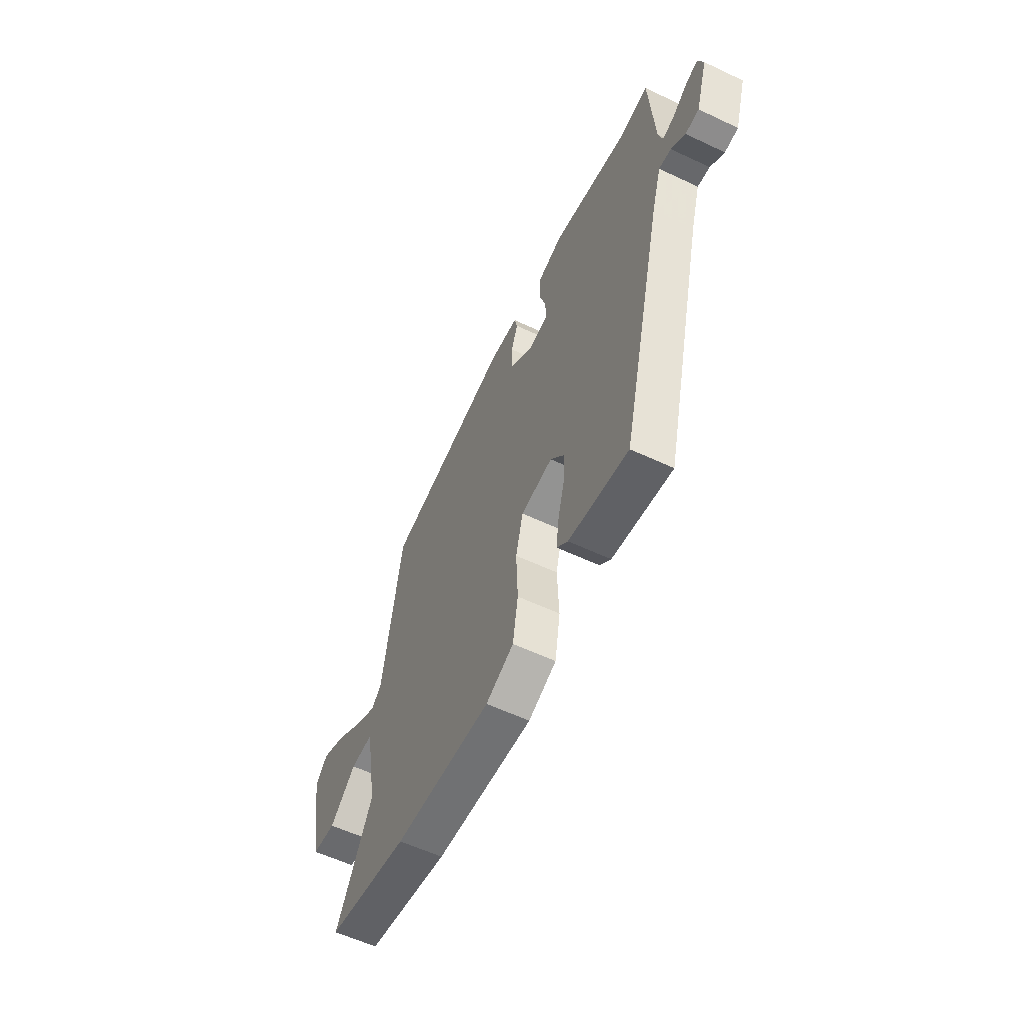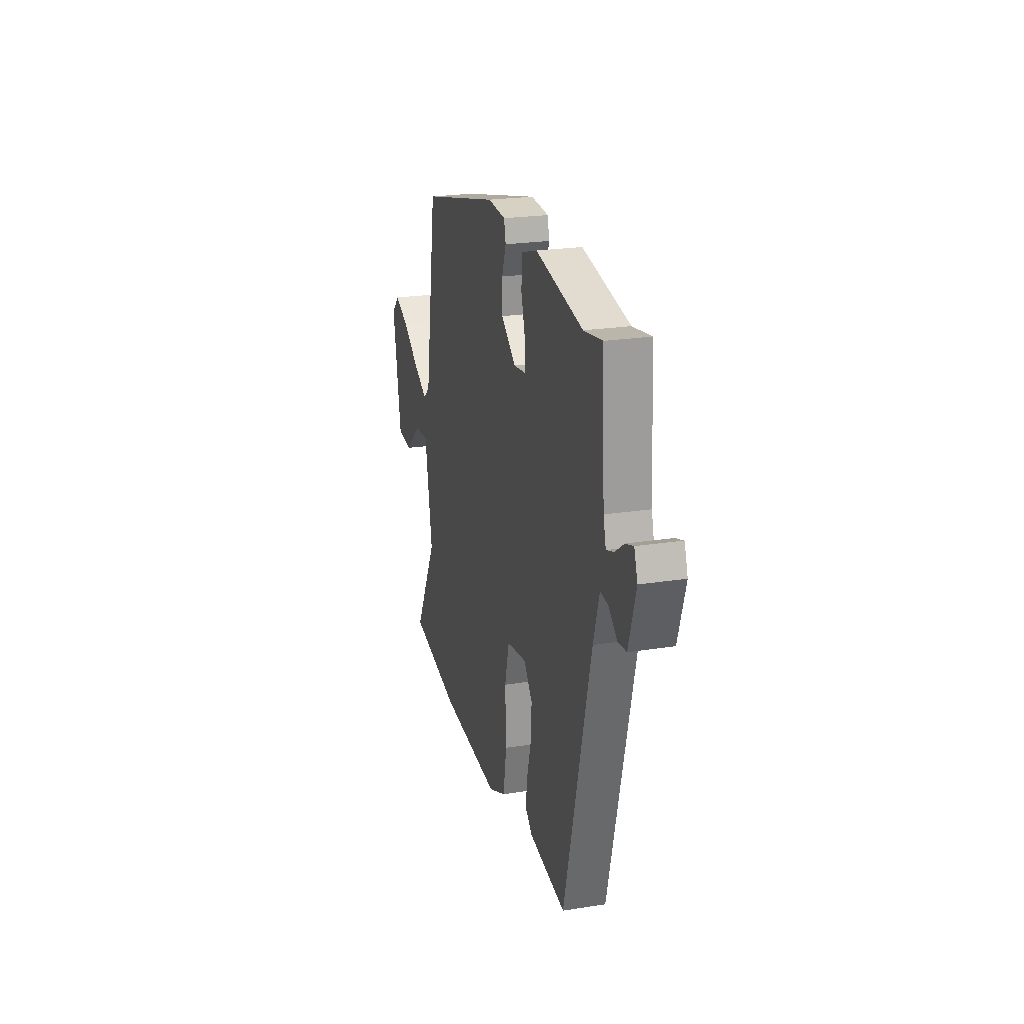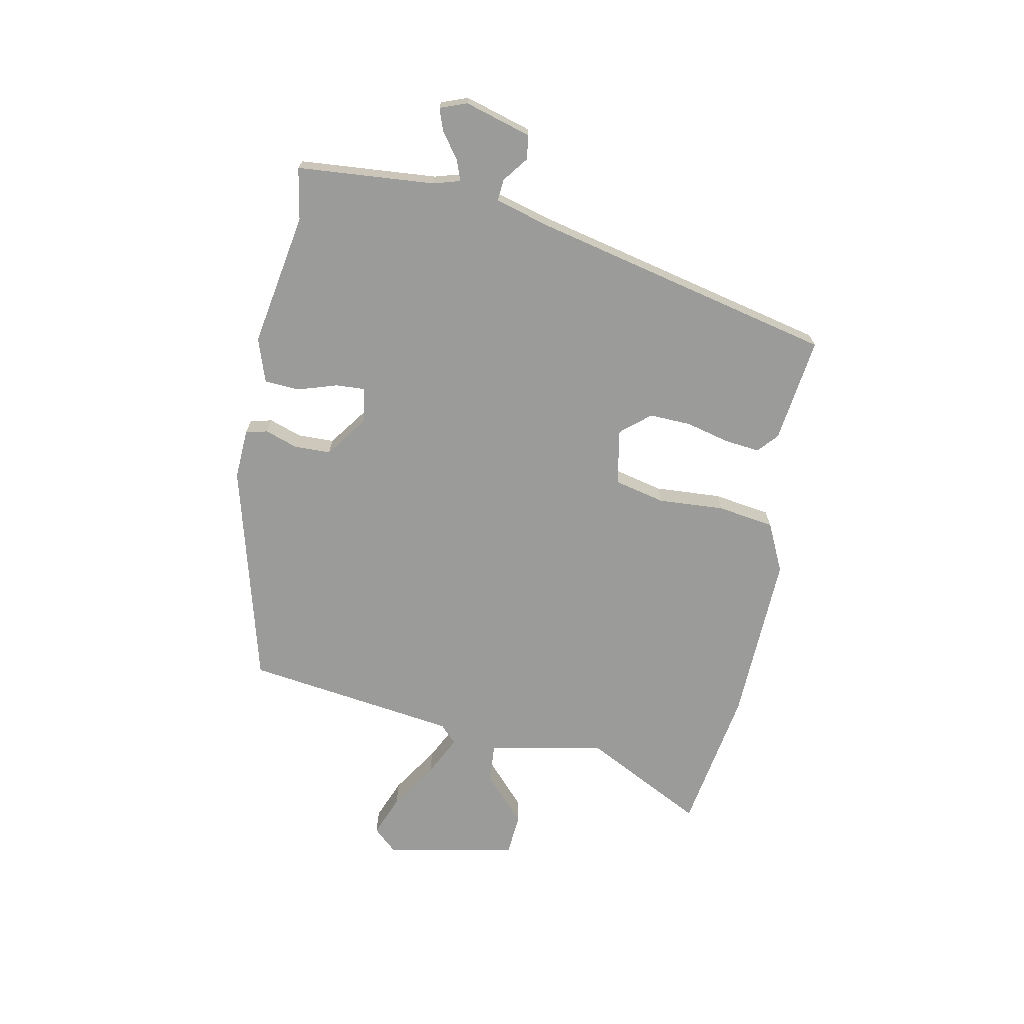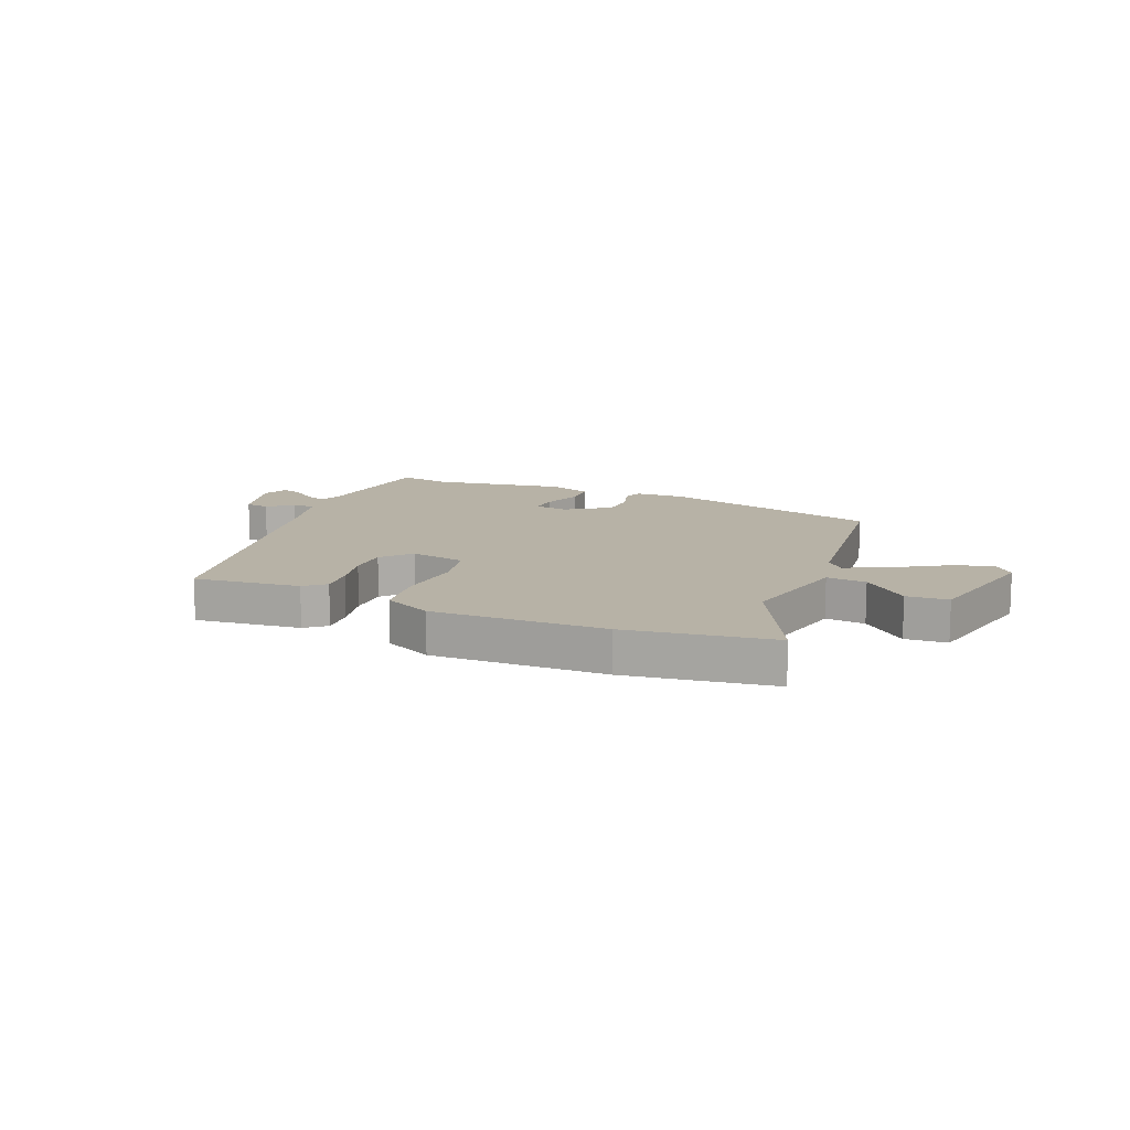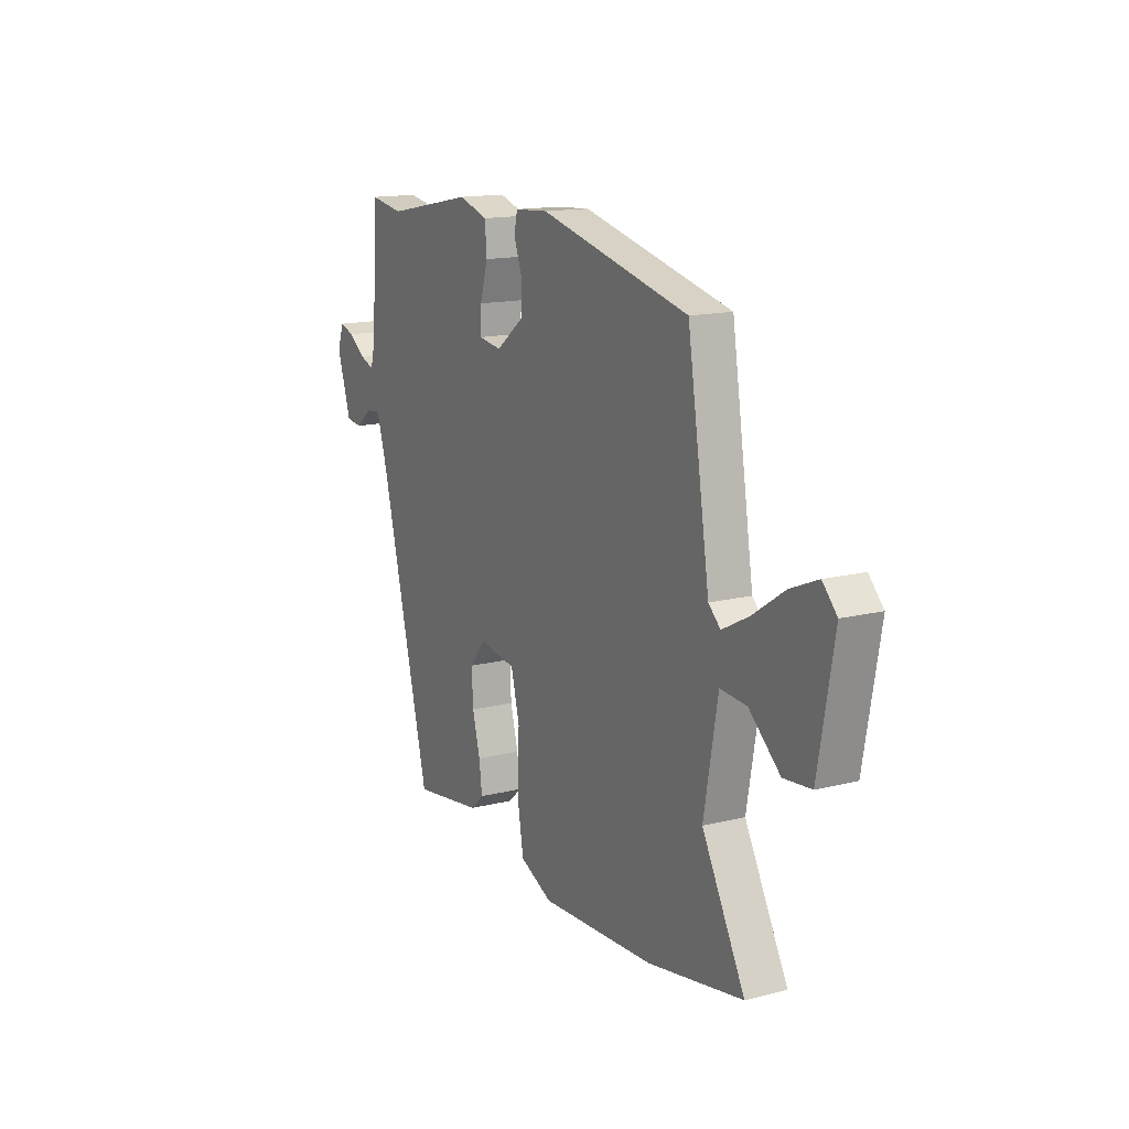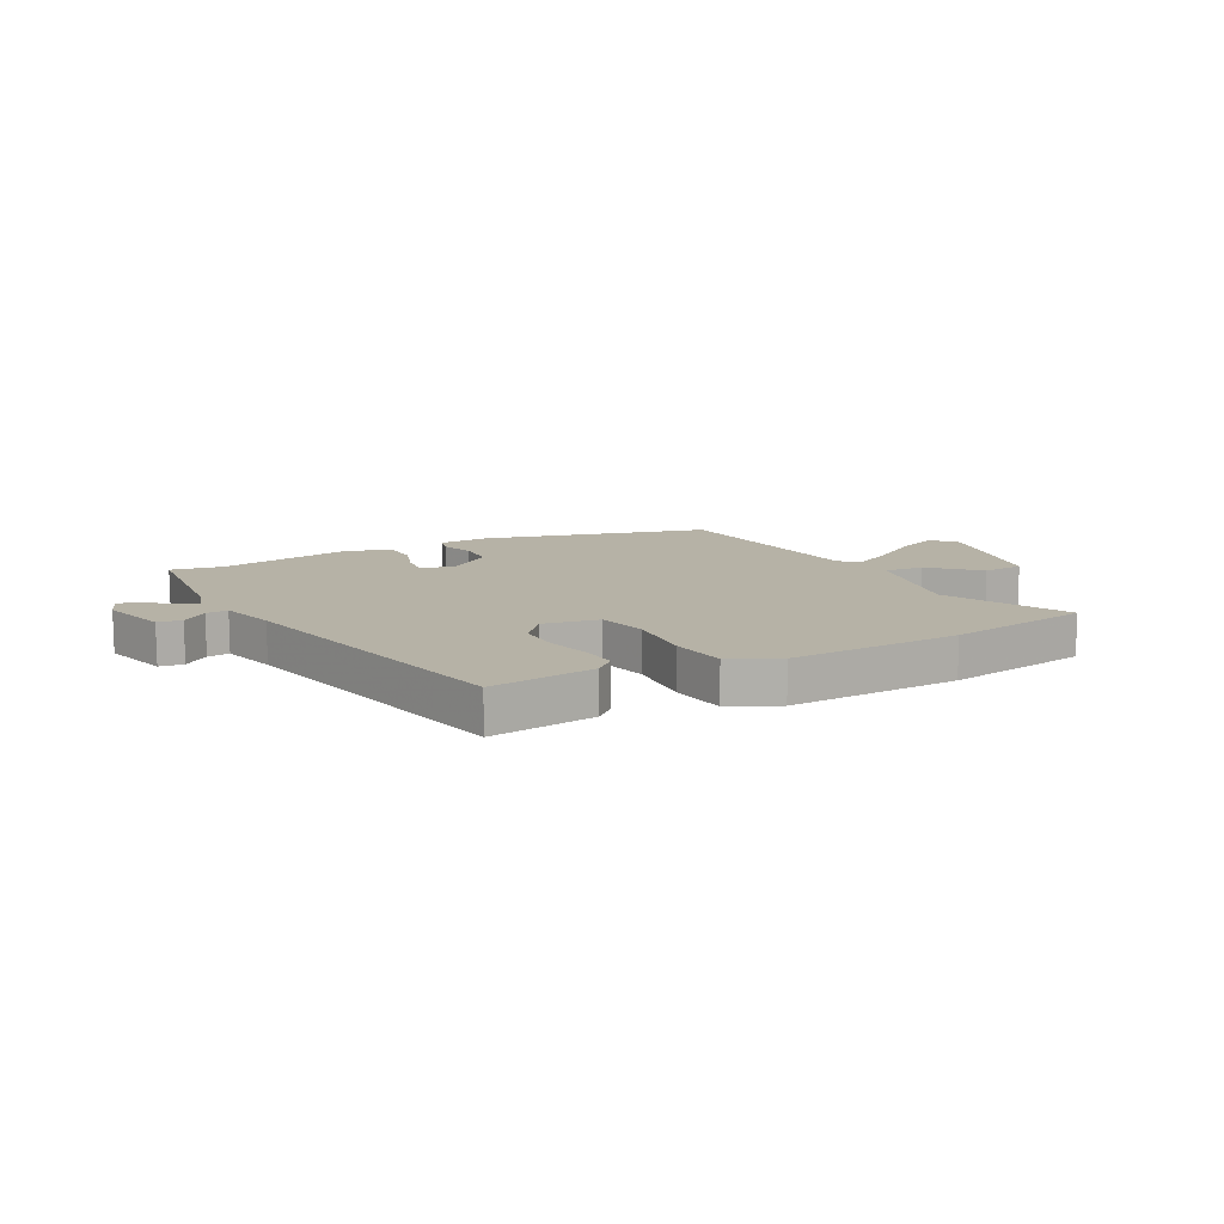
<metadata>
{"format":"obj","ext":"obj","renderer":"f3d","projection":"perspective","resolution":1024,"background":"white","views":[{"elev":-58.1,"azim":64.0,"up":"+Z"},{"elev":23.2,"azim":75.0,"up":"+Z"},{"elev":-69.6,"azim":79.9,"up":"+Y"},{"elev":12.3,"azim":-155.1,"up":"+Y"},{"elev":14.8,"azim":-118.5,"up":"+Z"},{"elev":12.2,"azim":153.6,"up":"+Y"}]}
</metadata>
<code>
v 0.366 0.07 -0.497
v 0.178 0.07 -0.469
v 0.143 0.07 -0.437
v 0.151 0.07 -0.374
v 0.172 0.07 -0.296
v 0.176 0.07 -0.222
v 0.133 0.07 -0.169
v 0.033 0.07 -0.185
v 0.01 0.07 -0.275
v 0.015 0.07 -0.394
v -0.002 0.07 -0.495
v -0.09 0.07 -0.535
v -0.397 0.07 -0.519
v -0.654 0.07 -0.472
v -0.539 0.07 -0.258
v -0.576 0.07 -0.049
v -0.647 0.07 -0.054
v -0.73 0.07 -0.127
v -0.804 0.07 -0.12
v -0.846 0.07 0.117
v -0.807 0.07 0.158
v -0.733 0.07 0.127
v -0.648 0.07 0.07
v -0.577 0.07 0.033
v -0.545 0.07 0.063
v -0.485 0.07 0.442
v -0.083 0.07 0.54
v 0.007 0.07 0.534
v 0.016 0.07 0.495
v -0.005 0.07 0.437
v -0.005 0.07 0.372
v 0.07 0.07 0.315
v 0.132 0.07 0.324
v 0.13 0.07 0.377
v 0.109 0.07 0.448
v 0.114 0.07 0.51
v 0.193 0.07 0.535
v 0.432 0.07 0.489
v 0.525 0.07 0.504
v 0.54 0.07 0.258
v 0.553 0.07 0.21
v 0.59 0.07 0.223
v 0.637 0.07 0.256
v 0.676 0.07 0.269
v 0.693 0.07 0.221
v 0.656 0.07 0.103
v 0.613 0.07 0.098
v 0.569 0.07 0.133
v 0.53 0.07 0.137
v 0.5 0.07 0.038
v 0.366 0 -0.497
v 0.178 0 -0.469
v 0.143 0 -0.437
v 0.151 0 -0.374
v 0.172 0 -0.296
v 0.176 0 -0.222
v 0.133 0 -0.169
v 0.033 0 -0.185
v 0.01 0 -0.275
v 0.015 0 -0.394
v -0.002 0 -0.495
v -0.09 0 -0.535
v -0.397 0 -0.519
v -0.654 0 -0.472
v -0.539 0 -0.258
v -0.576 0 -0.049
v -0.647 0 -0.054
v -0.73 0 -0.127
v -0.804 0 -0.12
v -0.846 0 0.117
v -0.807 0 0.158
v -0.733 0 0.127
v -0.648 0 0.07
v -0.577 0 0.033
v -0.545 0 0.063
v -0.485 0 0.442
v -0.083 0 0.54
v 0.007 0 0.534
v 0.016 0 0.495
v -0.005 0 0.437
v -0.005 0 0.372
v 0.07 0 0.315
v 0.132 0 0.324
v 0.13 0 0.377
v 0.109 0 0.448
v 0.114 0 0.51
v 0.193 0 0.535
v 0.432 0 0.489
v 0.525 0 0.504
v 0.54 0 0.258
v 0.553 0 0.21
v 0.59 0 0.223
v 0.637 0 0.256
v 0.676 0 0.269
v 0.693 0 0.221
v 0.656 0 0.103
v 0.613 0 0.098
v 0.569 0 0.133
v 0.53 0 0.137
v 0.5 0 0.038
f 46 47 48
f 45 46 48
f 44 45 48
f 43 44 48
f 42 43 48
f 41 42 48 49
f 40 41 49
f 40 49 50
f 39 40 50
f 38 39 50
f 37 38 50
f 36 37 50
f 35 36 50
f 34 35 50
f 28 29 30
f 27 28 30
f 26 27 30
f 25 26 30
f 24 25 30 31
f 21 22 23
f 20 21 23
f 19 20 23
f 18 19 23
f 17 18 23
f 16 17 23 24
f 24 31 32
f 16 24 32
f 15 16 32
f 13 14 15
f 12 13 15
f 11 12 15
f 10 11 15
f 9 10 15
f 3 4 5
f 2 3 5
f 1 2 5
f 50 1 5
f 50 5 6
f 33 34 50 6
f 15 32 33
f 9 15 33
f 8 9 33
f 7 8 33
f 6 7 33
f 98 97 96
f 98 96 95
f 98 95 94
f 98 94 93
f 98 93 92
f 99 98 92 91
f 99 91 90
f 100 99 90
f 100 90 89
f 100 89 88
f 100 88 87
f 100 87 86
f 100 86 85
f 100 85 84
f 80 79 78
f 80 78 77
f 80 77 76
f 80 76 75
f 81 80 75 74
f 73 72 71
f 73 71 70
f 73 70 69
f 73 69 68
f 73 68 67
f 74 73 67 66
f 82 81 74
f 82 74 66
f 82 66 65
f 65 64 63
f 65 63 62
f 65 62 61
f 65 61 60
f 65 60 59
f 55 54 53
f 55 53 52
f 55 52 51
f 55 51 100
f 56 55 100
f 56 100 84 83
f 83 82 65
f 83 65 59
f 83 59 58
f 83 58 57
f 83 57 56
f 1 51 52 2
f 2 52 53 3
f 3 53 54 4
f 4 54 55 5
f 5 55 56 6
f 6 56 57 7
f 7 57 58 8
f 8 58 59 9
f 9 59 60 10
f 10 60 61 11
f 11 61 62 12
f 12 62 63 13
f 13 63 64 14
f 14 64 65 15
f 15 65 66 16
f 16 66 67 17
f 17 67 68 18
f 18 68 69 19
f 19 69 70 20
f 20 70 71 21
f 21 71 72 22
f 22 72 73 23
f 23 73 74 24
f 24 74 75 25
f 25 75 76 26
f 26 76 77 27
f 27 77 78 28
f 28 78 79 29
f 29 79 80 30
f 30 80 81 31
f 31 81 82 32
f 32 82 83 33
f 33 83 84 34
f 34 84 85 35
f 35 85 86 36
f 36 86 87 37
f 37 87 88 38
f 38 88 89 39
f 39 89 90 40
f 40 90 91 41
f 41 91 92 42
f 42 92 93 43
f 43 93 94 44
f 44 94 95 45
f 45 95 96 46
f 46 96 97 47
f 47 97 98 48
f 48 98 99 49
f 49 99 100 50
f 50 100 51 1

</code>
